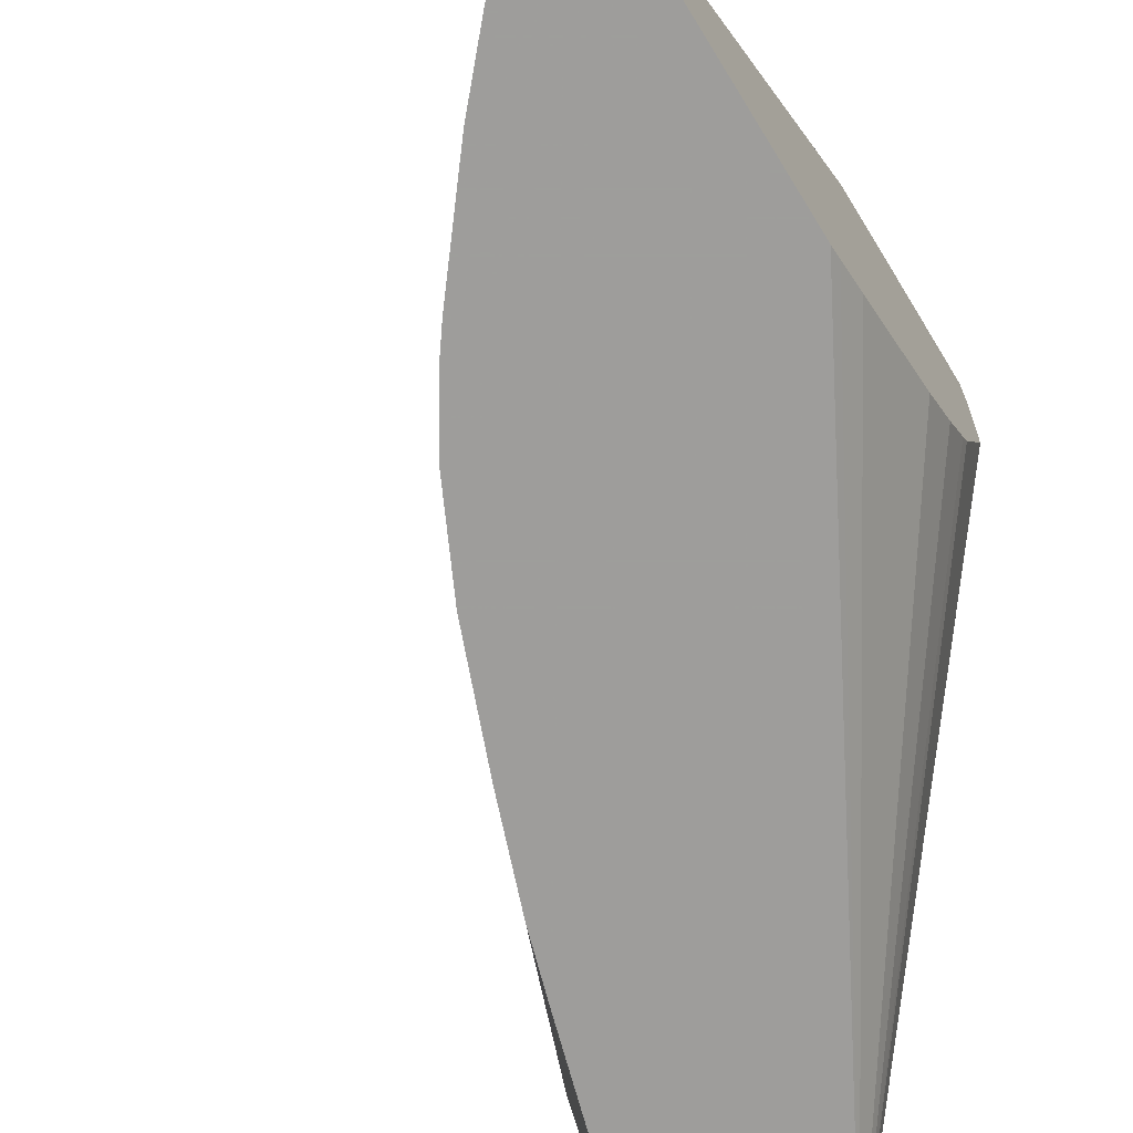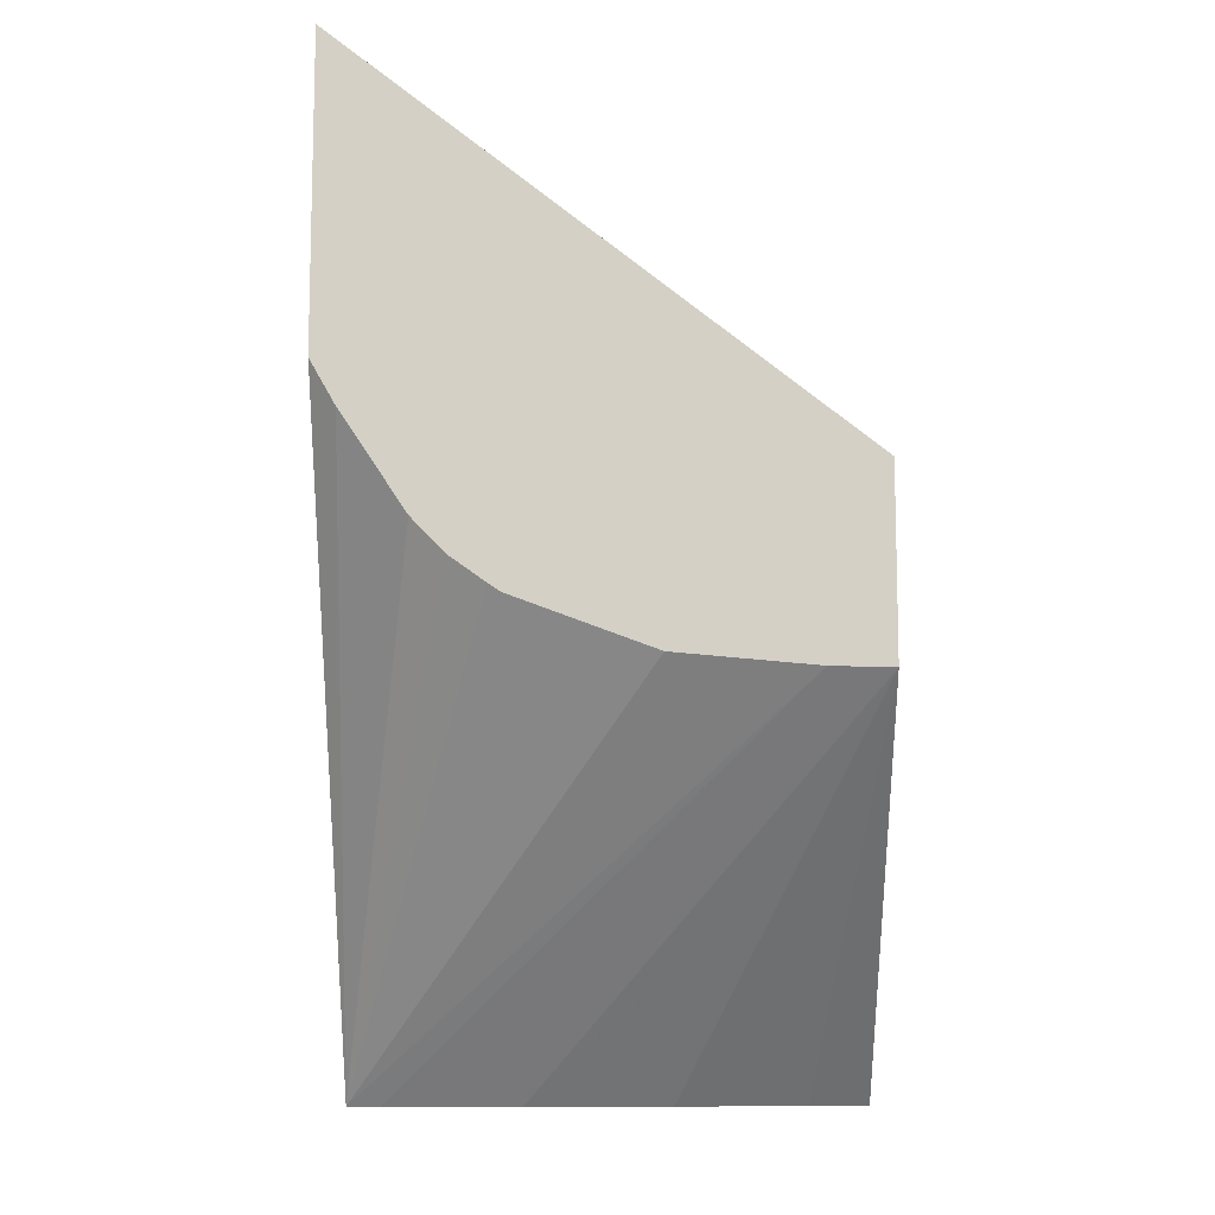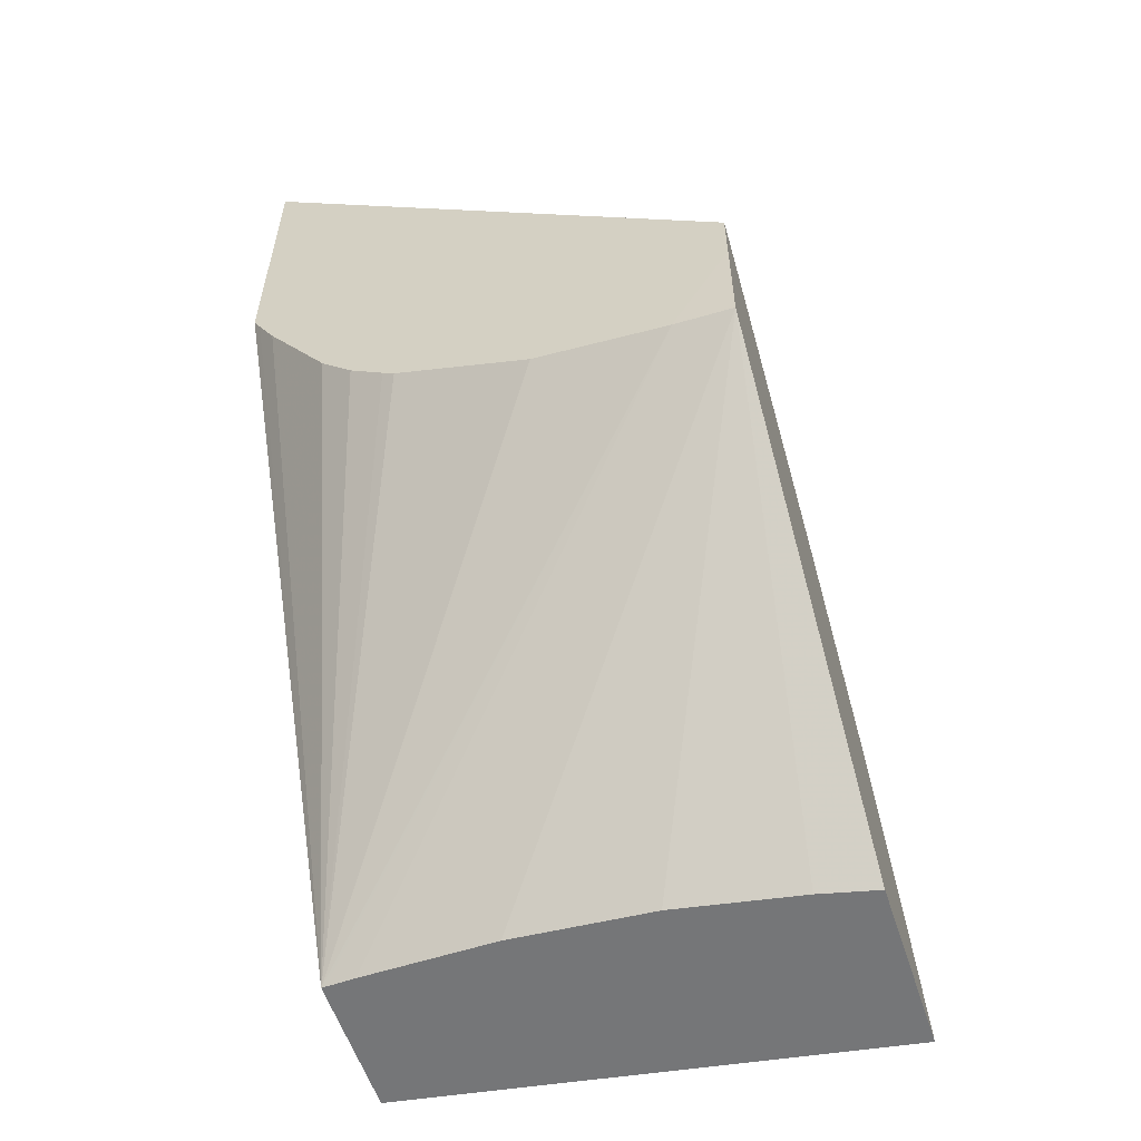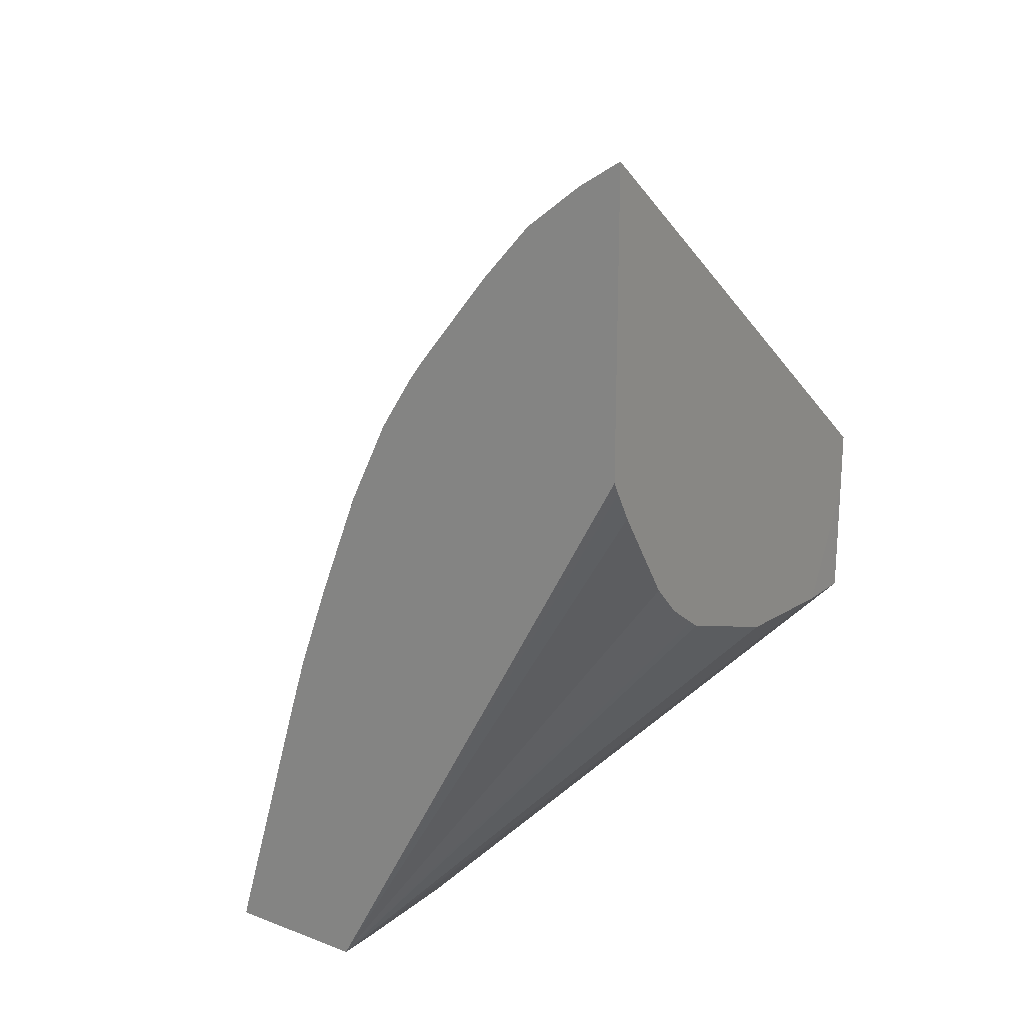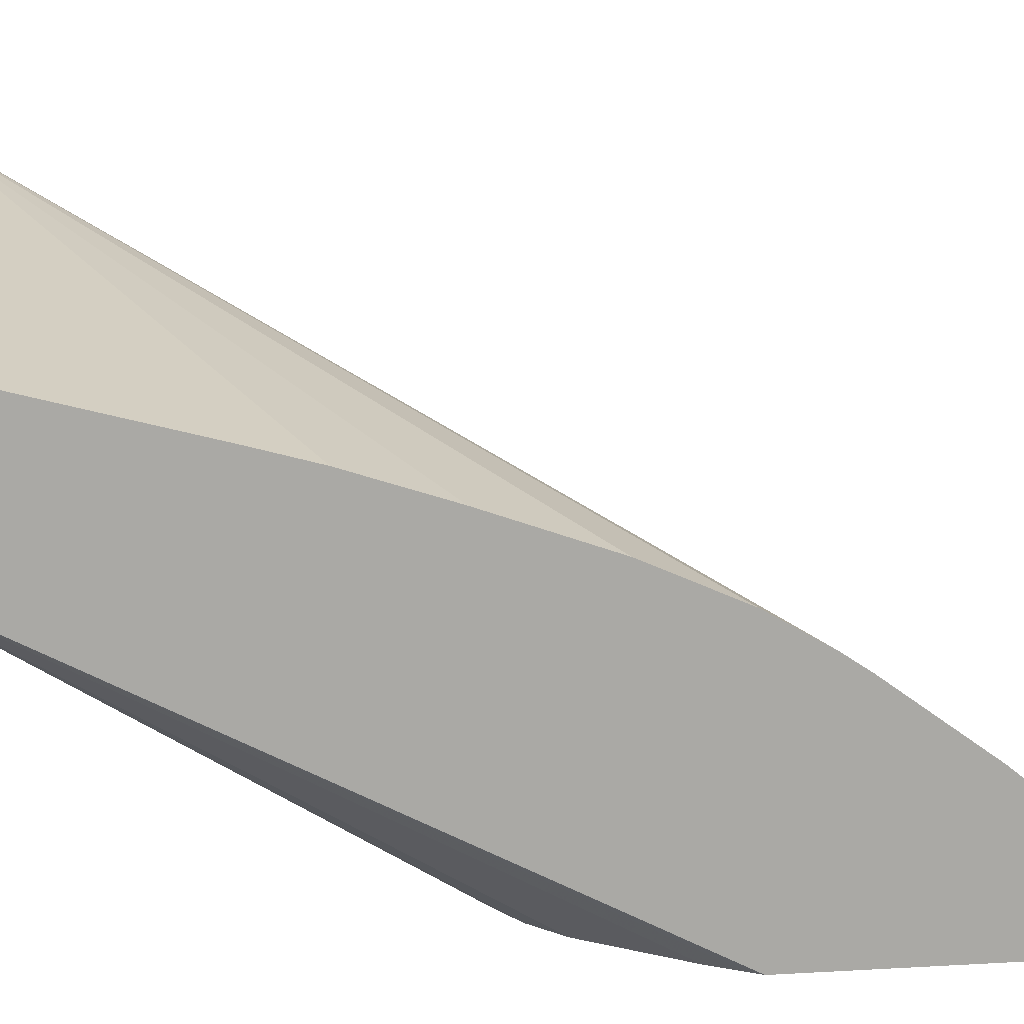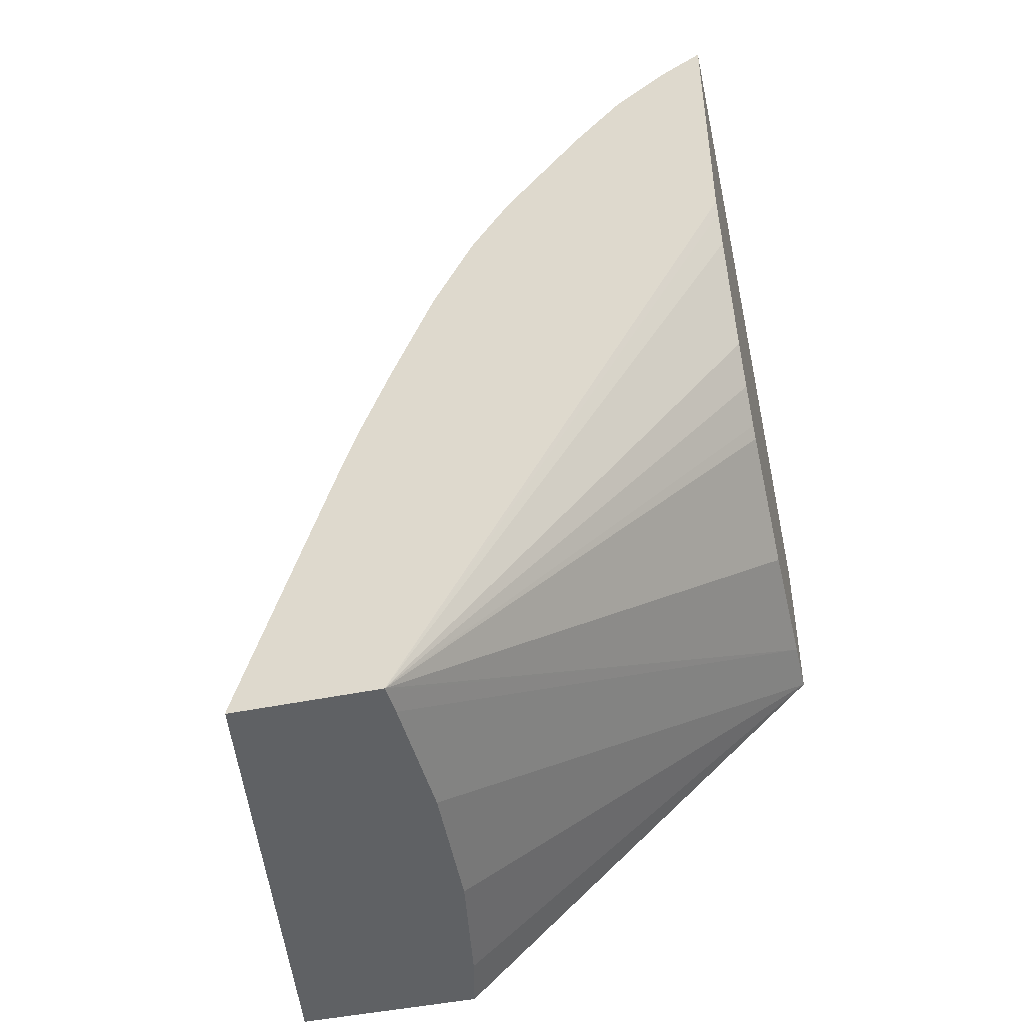
<metadata>
{"format":"obj","ext":"obj","renderer":"f3d","projection":"perspective","resolution":1024,"background":"white","views":[{"elev":-70.7,"azim":31.6,"up":"+Y"},{"elev":-10.5,"azim":91.4,"up":"+Z"},{"elev":-56.8,"azim":108.0,"up":"+Z"},{"elev":20.4,"azim":34.5,"up":"+Z"},{"elev":-75.4,"azim":-86.8,"up":"+Y"},{"elev":-46.4,"azim":13.4,"up":"+Z"}]}
</metadata>
<code>
v -0.05944 0.0314 0.05528
v -0.05974 0.0314 0.05509
v -0.05944 0.0314 0.05313
v -0.05944 0.03494 0.05248
v -0.06015 0.0314 0.05477
v -0.05947 0.03494 0.05246
v -0.05969 0.03494 0.05231
v -0.06082 0.03494 0.05143
v -0.05944 0.03145 0.05304
v -0.0619 0.0314 0.04861
v -0.05944 0.03494 0.05203
v -0.0605 0.0314 0.05437
v -0.06126 0.03494 0.05108
v -0.06227 0.03494 0.05017
v -0.05944 0.03157 0.05282
v -0.06296 0.0314 0.04861
v -0.0619 0.03142 0.04861
v -0.05944 0.03452 0.05121
v -0.05944 0.03356 0.0513
v -0.05944 0.03259 0.05166
v -0.05944 0.0325 0.05172
v -0.05944 0.03225 0.0519
v -0.05944 0.03202 0.05214
v -0.05944 0.03494 0.0512
v -0.06102 0.0314 0.05372
v -0.0627 0.03494 0.04968
v -0.06316 0.03494 0.04913
v -0.06296 0.0314 0.04865
v -0.06354 0.03494 0.04861
v -0.06189 0.03163 0.04861
v -0.06187 0.03259 0.04861
v -0.06194 0.03361 0.04861
v -0.0621 0.03452 0.04861
v -0.0622 0.03494 0.04861
v -0.06115 0.0314 0.05355
v -0.0635 0.03494 0.04867
v -0.06237 0.0314 0.05063
v -0.06235 0.0314 0.05069
v -0.06223 0.0314 0.0511
v -0.06199 0.0314 0.05176
v -0.06169 0.0314 0.05255
v -0.06161 0.0314 0.05272
v -0.06139 0.0314 0.05317
f 1 2 5
f 1 5 12
f 1 12 25
f 1 25 35
f 1 35 43
f 1 43 42
f 1 42 41
f 1 41 40
f 1 40 39
f 1 39 38
f 1 38 37
f 1 37 28
f 1 28 16
f 1 16 10
f 1 10 3
f 1 3 9
f 1 9 15
f 1 15 23
f 1 23 22
f 1 22 21
f 1 21 20
f 1 20 19
f 1 19 18
f 1 18 11
f 1 11 4
f 1 4 2
f 2 4 6
f 2 6 7
f 2 7 8
f 2 8 5
f 3 10 9
f 4 11 24
f 4 24 34
f 4 34 29
f 4 29 36
f 4 36 27
f 4 27 26
f 4 26 14
f 4 14 13
f 4 13 8
f 4 8 7
f 4 7 6
f 5 8 13
f 5 13 14
f 5 14 12
f 9 10 15
f 10 16 29
f 10 29 34
f 10 34 33
f 10 33 32
f 10 32 31
f 10 31 30
f 10 30 17
f 10 17 18
f 10 18 19
f 10 19 20
f 10 20 21
f 10 21 22
f 10 22 23
f 10 23 15
f 11 18 24
f 12 14 26
f 12 26 27
f 12 27 25
f 16 28 29
f 17 30 18
f 18 30 24
f 24 30 31
f 24 31 32
f 24 32 33
f 24 33 34
f 25 27 36
f 25 36 35
f 28 37 29
f 29 38 39
f 29 39 40
f 29 40 41
f 29 41 42
f 29 42 43
f 29 43 36
f 29 37 38
f 35 36 43

</code>
